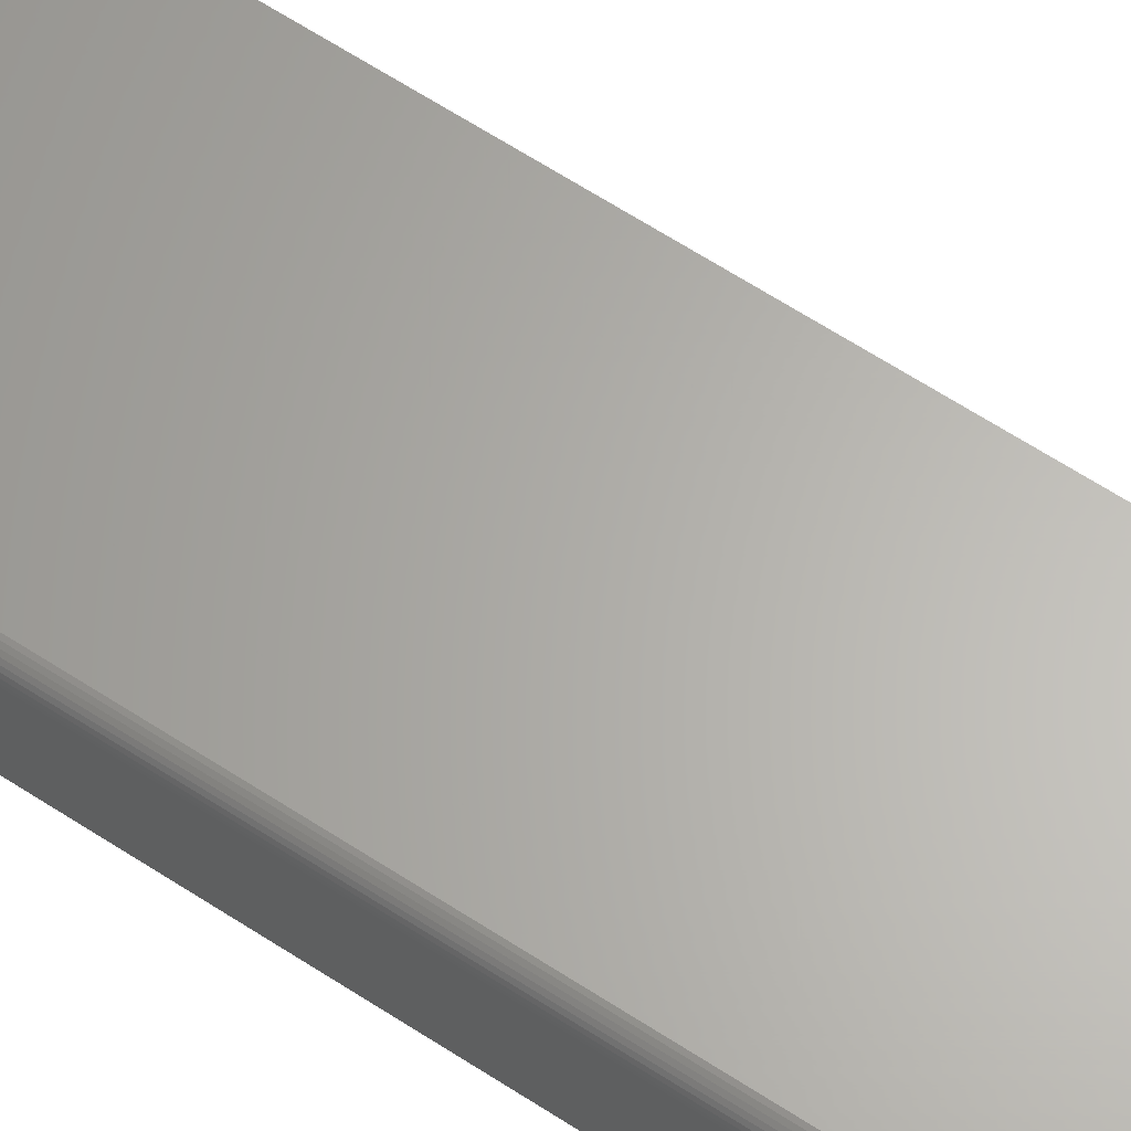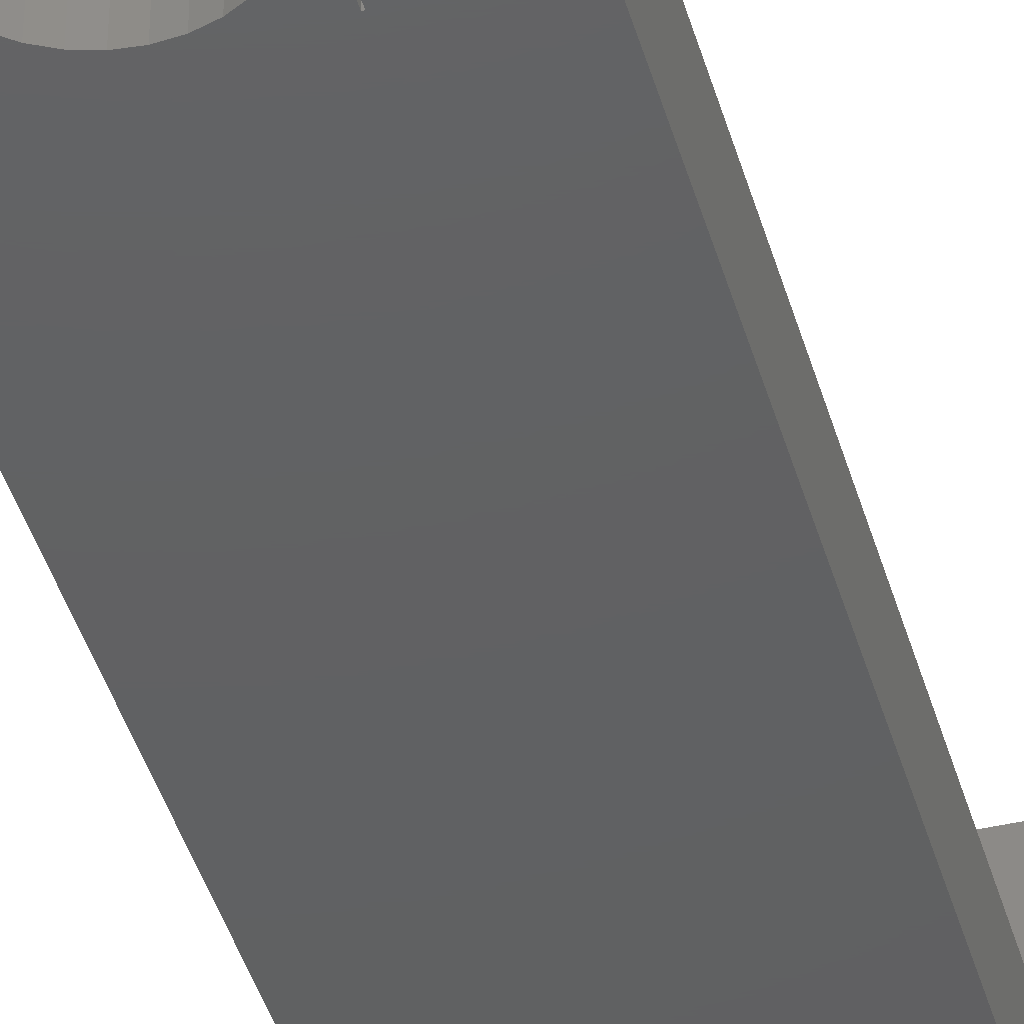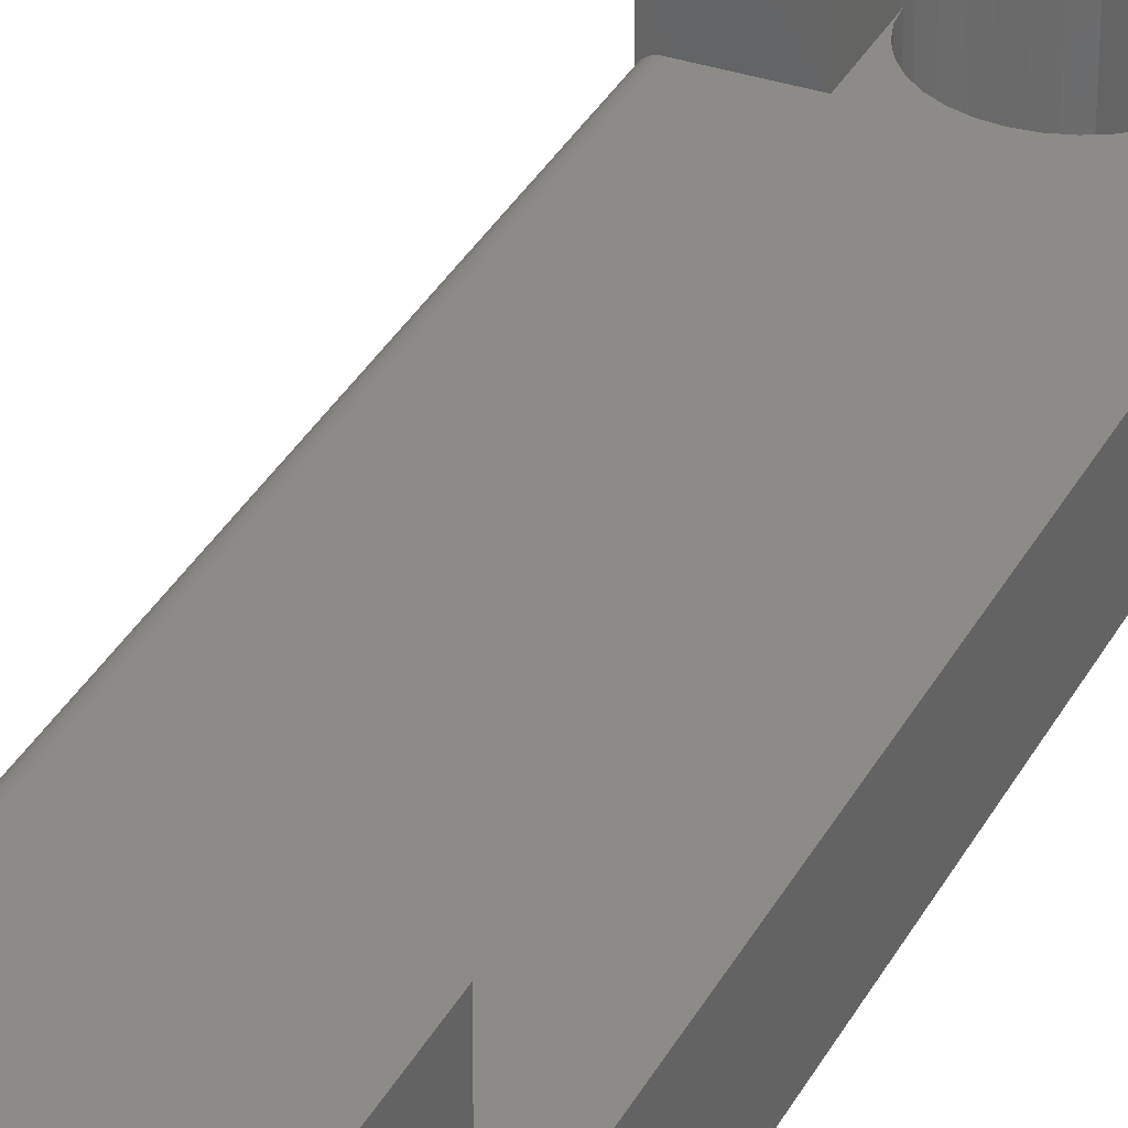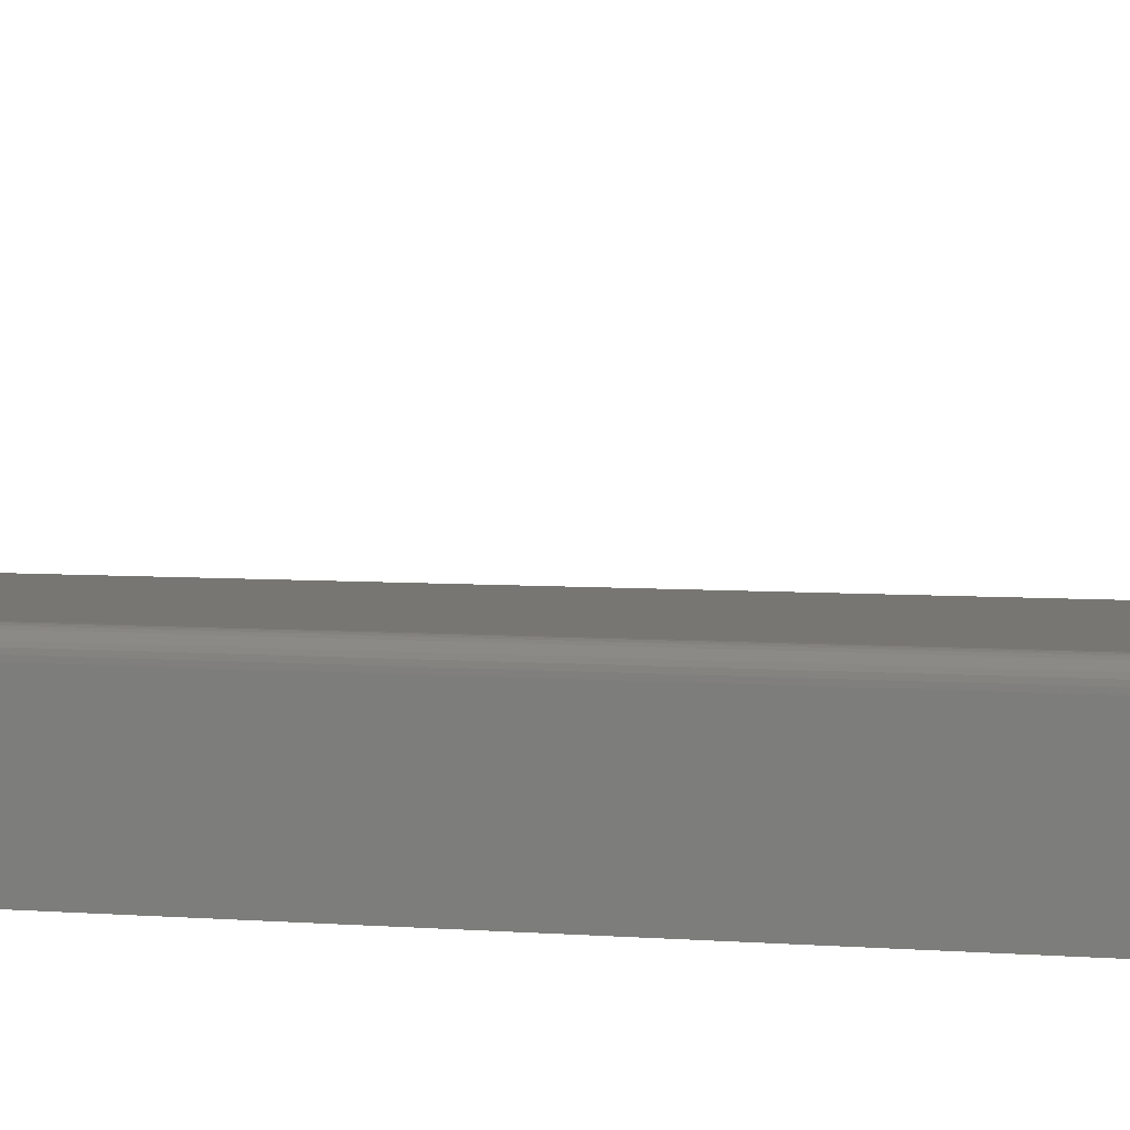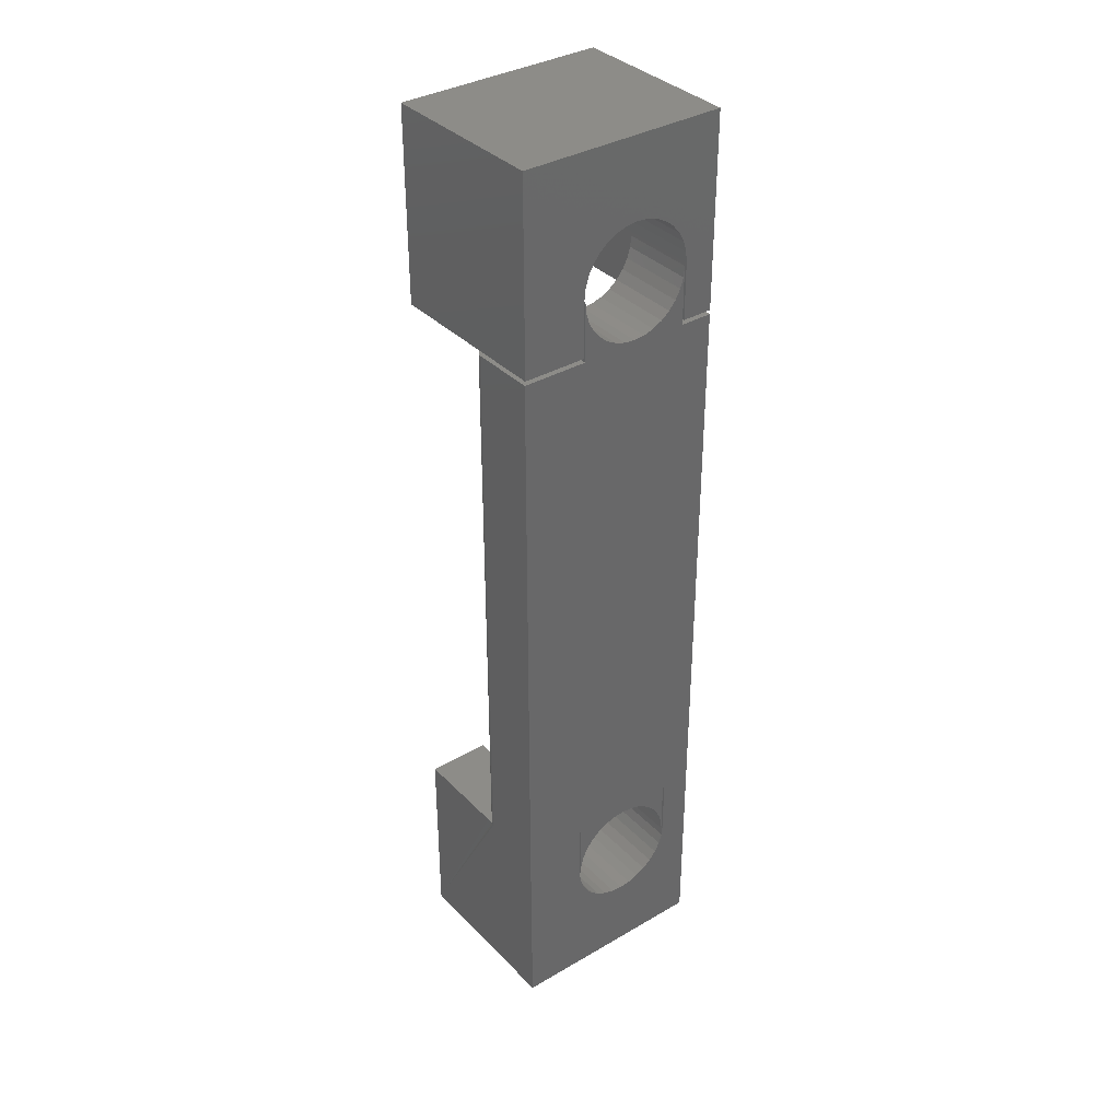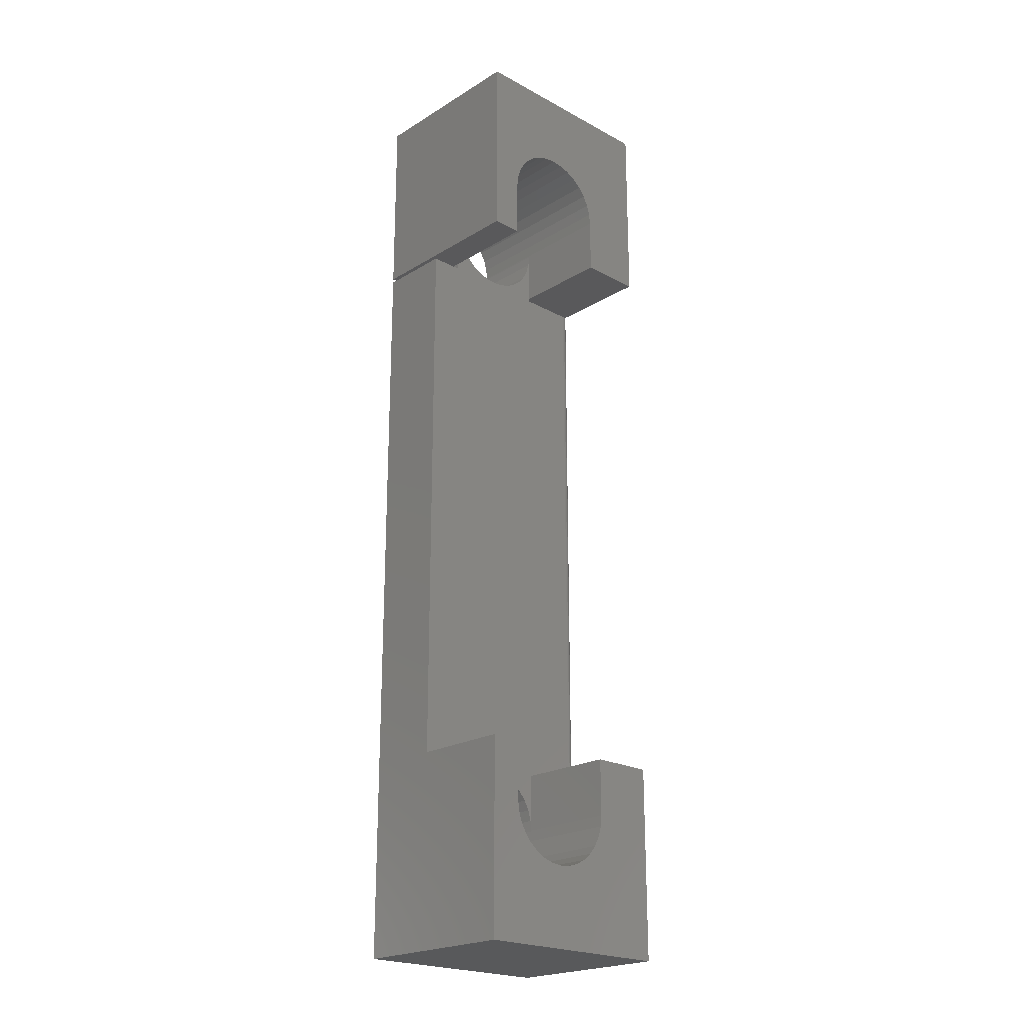
<metadata>
{"format":"stl","ext":"stl","renderer":"f3d","projection":"perspective","resolution":1024,"background":"white","views":[{"elev":64.2,"azim":123.3,"up":"+Z"},{"elev":-42.5,"azim":15.6,"up":"+Z"},{"elev":33.6,"azim":-155.8,"up":"+Z"},{"elev":3.2,"azim":112.3,"up":"+Z"},{"elev":35.9,"azim":142.5,"up":"+Y"},{"elev":-22.0,"azim":-43.3,"up":"+Y"}]}
</metadata>
<code>
# stl→obj: 192 verts, 380 faces
v 0.06209 0.4387 0.1172
v 0.06209 0.5312 0.1172
v 0.06041 0.5142 0.1172
v 0.05544 0.4978 0.1172
v 0.04736 0.4827 0.1172
v 0.0365 0.4695 0.1172
v 0.02326 0.4586 0.1172
v 0.00815 0.4505 0.1172
v -0.008241 0.4456 0.1172
v -0.02529 0.4439 0.1172
v -0.1127 0.4387 0.1172
v -0.1157 -0.4453 0.1172
v 0.1493 0.4387 0.1172
v -0.1127 -0.4453 0.1172
v -0.1127 -0.5378 0.1172
v -0.111 -0.5208 0.1172
v -0.106 -0.5044 0.1172
v -0.09794 -0.4893 0.1172
v -0.08707 -0.476 0.1172
v -0.07383 -0.4652 0.1172
v -0.05873 -0.4571 0.1172
v -0.04233 -0.4521 0.1172
v -0.02529 -0.4505 0.1172
v -0.04233 0.4456 0.1172
v -0.05873 0.4505 0.1172
v -0.07383 0.4586 0.1172
v -0.08707 0.4695 0.1172
v -0.09794 0.4827 0.1172
v -0.106 0.4978 0.1172
v -0.111 0.5142 0.1172
v -0.1127 0.5312 0.1172
v 0.06209 -0.4453 0.1172
v -0.008241 -0.4521 0.1172
v 0.00815 -0.4571 0.1172
v 0.02326 -0.4652 0.1172
v 0.0365 -0.476 0.1172
v 0.04736 -0.4893 0.1172
v 0.05544 -0.5044 0.1172
v 0.06041 -0.5208 0.1172
v 0.06209 -0.5378 0.1172
v 0.0639 -0.4453 0.1172
v 0.1493 -0.4461 0.1172
v -0.1641 0.4387 0.1172
v -0.1641 -0.4453 0.1172
v 0.1649 0.4387 0.1016
v 0.1649 0.4387 0
v 0.1552 0.4387 0.116
v 0.06209 0.4387 0
v 0.1523 0.4387 0.1169
v 0.1646 0.4387 0.1046
v 0.1579 0.4387 0.1146
v 0.1603 0.4387 0.1126
v 0.1623 0.4387 0.1102
v 0.1637 0.4387 0.1075
v 0.1649 -0.4453 0.1016
v 0.1649 -0.4453 0
v 0.1641 -0.4461 0.2734
v 0.1641 -0.4461 0.1172
v 0.1637 -0.4461 0.1075
v 0.1623 -0.4461 0.1102
v 0.1603 -0.4461 0.1126
v 0.1579 -0.4461 0.1146
v 0.1552 -0.4461 0.116
v 0.1523 -0.4461 0.1169
v 0.0639 -0.4461 0.2734
v 0.1641 -0.75 0.2734
v 0.1646 -0.4461 0.1046
v 0.1641 -0.75 0
v -0.1641 -0.75 0.2734
v -0.1641 -0.75 0
v -0.02529 -0.4505 0
v -0.1127 -0.4453 0
v -0.1157 -0.4453 0
v -0.1641 0.4387 0
v -0.008241 0.4456 0
v -0.02529 0.4439 0
v -0.04233 0.4456 0
v -0.1127 0.4387 0
v -0.1127 0.5312 0
v -0.111 0.5142 0
v -0.106 0.4978 0
v -0.09794 0.4827 0
v -0.08707 0.4695 0
v -0.07383 0.4586 0
v -0.05873 0.4505 0
v -0.04233 -0.4521 0
v 0.0639 -0.4453 0
v 0.06209 -0.4453 0
v 0.00815 -0.4571 0
v -0.008241 -0.4521 0
v 0.06217 -0.5534 0
v 0.0639 -0.5359 0
v -0.1157 -0.5359 0
v -0.114 -0.5534 0
v -0.1089 -0.5702 0
v -0.1006 -0.5857 0
v -0.0894 -0.5994 0
v -0.0758 -0.6105 0
v -0.06027 -0.6188 0
v -0.04342 -0.6239 0
v -0.0259 -0.6257 0
v -0.05873 -0.4571 0
v -0.07383 -0.4652 0
v -0.08707 -0.476 0
v -0.09794 -0.4893 0
v -0.106 -0.5044 0
v -0.111 -0.5208 0
v -0.1127 -0.5378 0
v 0.00815 0.4505 0
v 0.02326 0.4586 0
v 0.0365 0.4695 0
v 0.04736 0.4827 0
v 0.05544 0.4978 0
v 0.06041 0.5142 0
v 0.06209 0.5312 0
v 0.06209 -0.5378 0
v 0.06041 -0.5208 0
v 0.05544 -0.5044 0
v 0.04736 -0.4893 0
v 0.0365 -0.476 0
v 0.02326 -0.4652 0
v -0.008385 -0.6239 0
v 0.008461 -0.6188 0
v 0.02399 -0.6105 0
v 0.0376 -0.5994 0
v 0.04876 -0.5857 0
v 0.05706 -0.5702 0
v -0.1641 -0.4461 0.2734
v -0.1157 -0.4461 0.2734
v -0.1157 -0.5359 0.2734
v 0.0639 -0.5359 0.2734
v -0.1641 0.7493 0.2734
v -0.1641 0.4453 0.2734
v -0.1157 0.4453 0.2734
v -0.1157 0.5351 0.2734
v -0.114 0.5526 0.2734
v -0.1089 0.5695 0.2734
v -0.1006 0.585 0.2734
v -0.0894 0.5986 0.2734
v -0.0758 0.6098 0.2734
v -0.06027 0.6181 0.2734
v -0.04342 0.6232 0.2734
v -0.0259 0.6249 0.2734
v 0.1641 0.7493 0.2734
v -0.008385 0.6232 0.2734
v 0.008461 0.6181 0.2734
v 0.02399 0.6098 0.2734
v 0.0376 0.5986 0.2734
v 0.04876 0.585 0.2734
v 0.05706 0.5695 0.2734
v 0.06217 0.5526 0.2734
v 0.0639 0.5351 0.2734
v 0.0639 0.4453 0.2734
v 0.1641 0.4453 0.2734
v -0.1641 0.7493 0
v 0.1641 0.7493 0
v -0.0259 0.6249 0
v -0.04342 0.6232 0
v -0.06027 0.6181 0
v -0.0758 0.6098 0
v -0.0894 0.5986 0
v -0.1006 0.585 0
v -0.1089 0.5695 0
v -0.114 0.5526 0
v -0.1157 0.5351 0
v -0.1157 0.4453 0
v -0.1641 0.4453 0
v 0.1641 0.4453 0
v 0.0639 0.4453 0
v 0.0639 0.5351 0
v 0.06217 0.5526 0
v 0.05706 0.5695 0
v 0.04876 0.585 0
v 0.0376 0.5986 0
v 0.02399 0.6098 0
v 0.008461 0.6181 0
v -0.008385 0.6232 0
v 0.06217 -0.5534 0.2734
v 0.05706 -0.5702 0.2734
v 0.04876 -0.5857 0.2734
v 0.0376 -0.5994 0.2734
v 0.02399 -0.6105 0.2734
v 0.008461 -0.6188 0.2734
v -0.008385 -0.6239 0.2734
v -0.0259 -0.6257 0.2734
v -0.04342 -0.6239 0.2734
v -0.06027 -0.6188 0.2734
v -0.0758 -0.6105 0.2734
v -0.0894 -0.5994 0.2734
v -0.1006 -0.5857 0.2734
v -0.1089 -0.5702 0.2734
v -0.114 -0.5534 0.2734
f 1 2 3
f 1 3 4
f 1 4 5
f 1 5 6
f 1 6 7
f 1 7 8
f 1 8 9
f 1 9 10
f 1 10 11
f 1 11 12
f 1 12 13
f 14 15 16
f 14 16 17
f 14 17 18
f 14 18 19
f 14 19 20
f 14 20 21
f 14 21 22
f 14 22 23
f 11 10 24
f 11 24 25
f 11 25 26
f 11 26 27
f 11 27 28
f 11 28 29
f 11 29 30
f 11 30 31
f 32 14 23
f 32 23 33
f 32 33 34
f 32 34 35
f 32 35 36
f 32 36 37
f 32 37 38
f 32 38 39
f 32 39 40
f 13 12 14
f 13 14 32
f 13 32 41
f 13 41 42
f 43 44 11
f 11 44 12
f 45 46 47
f 48 1 13
f 48 13 49
f 48 49 47
f 48 47 46
f 50 45 47
f 50 47 51
f 50 51 52
f 50 52 53
f 50 53 54
f 55 56 45
f 45 56 46
f 57 58 59
f 57 59 60
f 57 60 61
f 57 61 62
f 57 62 63
f 57 63 64
f 57 64 42
f 57 42 41
f 57 41 65
f 66 59 58
f 67 66 55
f 59 66 67
f 66 58 57
f 66 68 56
f 66 56 55
f 69 70 66
f 66 70 68
f 55 45 67
f 67 45 50
f 67 50 59
f 59 50 54
f 59 54 60
f 60 54 53
f 60 53 61
f 61 53 52
f 61 52 62
f 62 52 51
f 62 51 63
f 63 51 47
f 63 47 64
f 64 47 49
f 64 49 42
f 42 49 13
f 48 46 71
f 72 73 74
f 75 71 76
f 71 77 76
f 78 79 80
f 78 80 81
f 78 81 82
f 78 82 83
f 78 83 84
f 78 84 85
f 78 85 77
f 78 77 71
f 78 71 86
f 78 86 72
f 78 72 74
f 46 87 88
f 46 88 89
f 46 89 90
f 46 90 71
f 56 68 91
f 56 91 92
f 56 92 87
f 56 87 46
f 70 74 73
f 70 73 93
f 70 93 94
f 70 94 95
f 70 95 96
f 70 96 97
f 70 97 98
f 70 98 99
f 70 99 100
f 70 100 101
f 70 101 68
f 72 86 102
f 72 102 103
f 72 103 104
f 72 104 105
f 72 105 106
f 72 106 107
f 72 107 108
f 48 71 75
f 48 75 109
f 48 109 110
f 48 110 111
f 48 111 112
f 48 112 113
f 48 113 114
f 48 114 115
f 88 116 117
f 88 117 118
f 88 118 119
f 88 119 120
f 88 120 121
f 88 121 89
f 68 101 122
f 68 122 123
f 68 123 124
f 68 124 125
f 68 125 126
f 68 126 127
f 68 127 91
f 69 128 70
f 70 128 44
f 70 44 74
f 74 44 43
f 11 78 43
f 43 78 74
f 31 79 11
f 11 79 78
f 76 9 75
f 75 9 8
f 75 8 109
f 109 8 7
f 109 7 110
f 110 7 6
f 110 6 111
f 111 6 5
f 111 5 112
f 112 5 4
f 112 4 113
f 113 4 3
f 113 3 114
f 114 3 2
f 114 2 115
f 9 76 10
f 10 76 77
f 10 77 24
f 24 77 85
f 24 85 25
f 25 85 84
f 25 84 26
f 26 84 83
f 26 83 27
f 27 83 82
f 27 82 28
f 28 82 81
f 28 81 29
f 29 81 80
f 29 80 30
f 30 80 79
f 30 79 31
f 1 48 2
f 2 48 115
f 40 116 32
f 32 116 88
f 71 22 86
f 86 22 21
f 86 21 102
f 102 21 20
f 102 20 103
f 103 20 19
f 103 19 104
f 104 19 18
f 104 18 105
f 105 18 17
f 105 17 106
f 106 17 16
f 106 16 107
f 107 16 15
f 107 15 108
f 22 71 23
f 23 71 90
f 23 90 33
f 33 90 89
f 33 89 34
f 34 89 121
f 34 121 35
f 35 121 120
f 35 120 36
f 36 120 119
f 36 119 37
f 37 119 118
f 37 118 38
f 38 118 117
f 38 117 39
f 39 117 116
f 39 116 40
f 14 72 15
f 15 72 108
f 12 73 14
f 14 73 72
f 32 88 41
f 41 88 87
f 129 12 128
f 128 12 44
f 129 130 12
f 12 130 93
f 12 93 73
f 131 65 92
f 92 65 41
f 92 41 87
f 132 133 134
f 132 134 135
f 132 135 136
f 132 136 137
f 132 137 138
f 132 138 139
f 132 139 140
f 132 140 141
f 132 141 142
f 132 142 143
f 132 143 144
f 144 143 145
f 144 145 146
f 144 146 147
f 144 147 148
f 144 148 149
f 144 149 150
f 144 150 151
f 144 151 152
f 144 152 153
f 144 153 154
f 155 156 157
f 155 157 158
f 155 158 159
f 155 159 160
f 155 160 161
f 155 161 162
f 155 162 163
f 155 163 164
f 155 164 165
f 155 165 166
f 155 166 167
f 156 168 169
f 156 169 170
f 156 170 171
f 156 171 172
f 156 172 173
f 156 173 174
f 156 174 175
f 156 175 176
f 156 176 177
f 156 177 157
f 132 155 133
f 133 155 167
f 144 156 132
f 132 156 155
f 154 168 144
f 144 168 156
f 153 169 154
f 154 169 168
f 170 169 152
f 152 169 153
f 157 142 158
f 158 142 141
f 158 141 159
f 159 141 140
f 159 140 160
f 160 140 139
f 160 139 161
f 161 139 138
f 161 138 162
f 162 138 137
f 162 137 163
f 163 137 136
f 163 136 164
f 164 136 135
f 164 135 165
f 142 157 143
f 143 157 177
f 143 177 145
f 145 177 176
f 145 176 146
f 146 176 175
f 146 175 147
f 147 175 174
f 147 174 148
f 148 174 173
f 148 173 149
f 149 173 172
f 149 172 150
f 150 172 171
f 150 171 151
f 151 171 170
f 151 170 152
f 166 165 134
f 134 165 135
f 133 167 134
f 134 167 166
f 57 65 131
f 57 131 178
f 57 178 66
f 66 178 179
f 66 179 180
f 66 180 181
f 66 181 182
f 66 182 183
f 66 183 184
f 66 184 185
f 66 185 69
f 69 185 186
f 69 186 187
f 69 187 188
f 69 188 189
f 69 189 190
f 69 190 191
f 128 69 191
f 128 191 192
f 128 192 130
f 128 130 129
f 101 184 122
f 122 184 183
f 122 183 123
f 123 183 182
f 123 182 124
f 124 182 181
f 124 181 125
f 125 181 180
f 125 180 126
f 126 180 179
f 126 179 127
f 127 179 178
f 127 178 91
f 91 178 131
f 91 131 92
f 184 101 185
f 185 101 100
f 185 100 186
f 186 100 99
f 186 99 187
f 187 99 98
f 187 98 188
f 188 98 97
f 188 97 189
f 189 97 96
f 189 96 190
f 190 96 95
f 190 95 191
f 191 95 94
f 191 94 192
f 192 94 93
f 192 93 130

</code>
